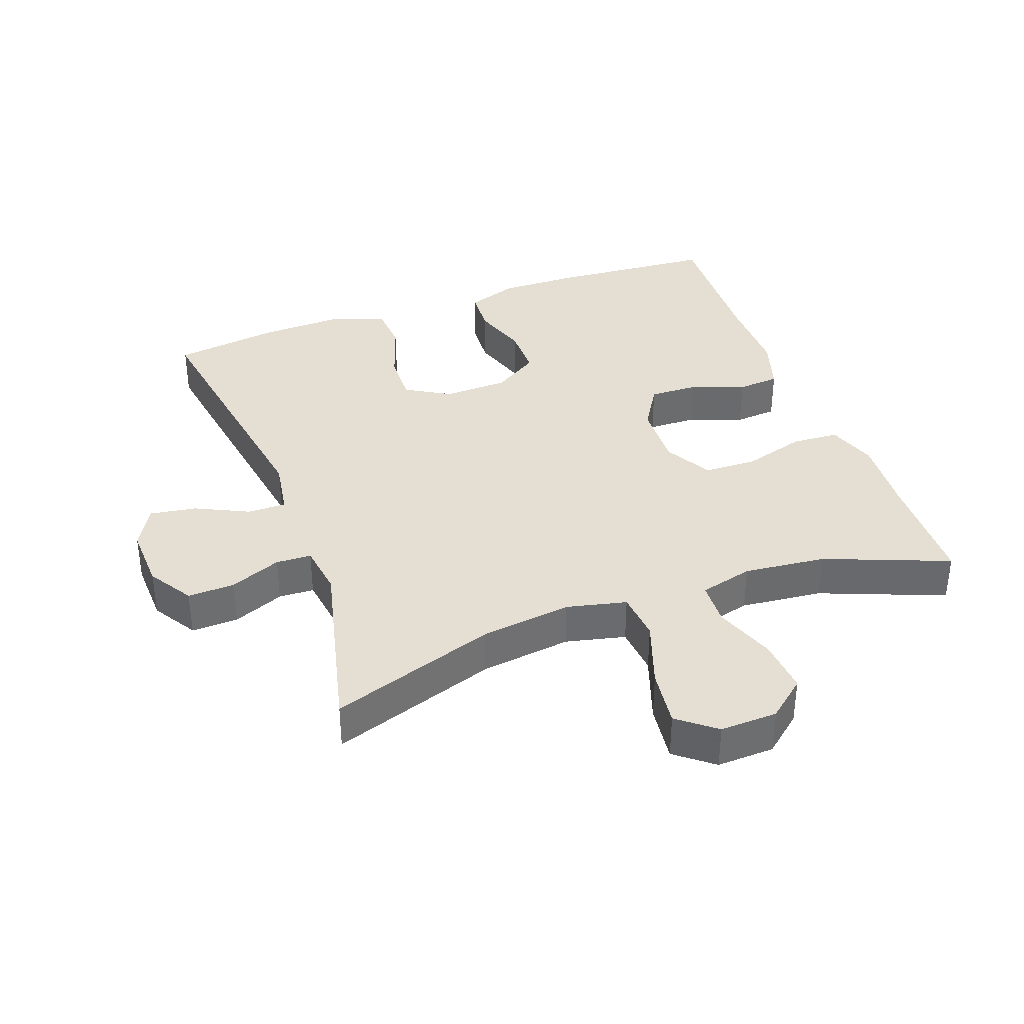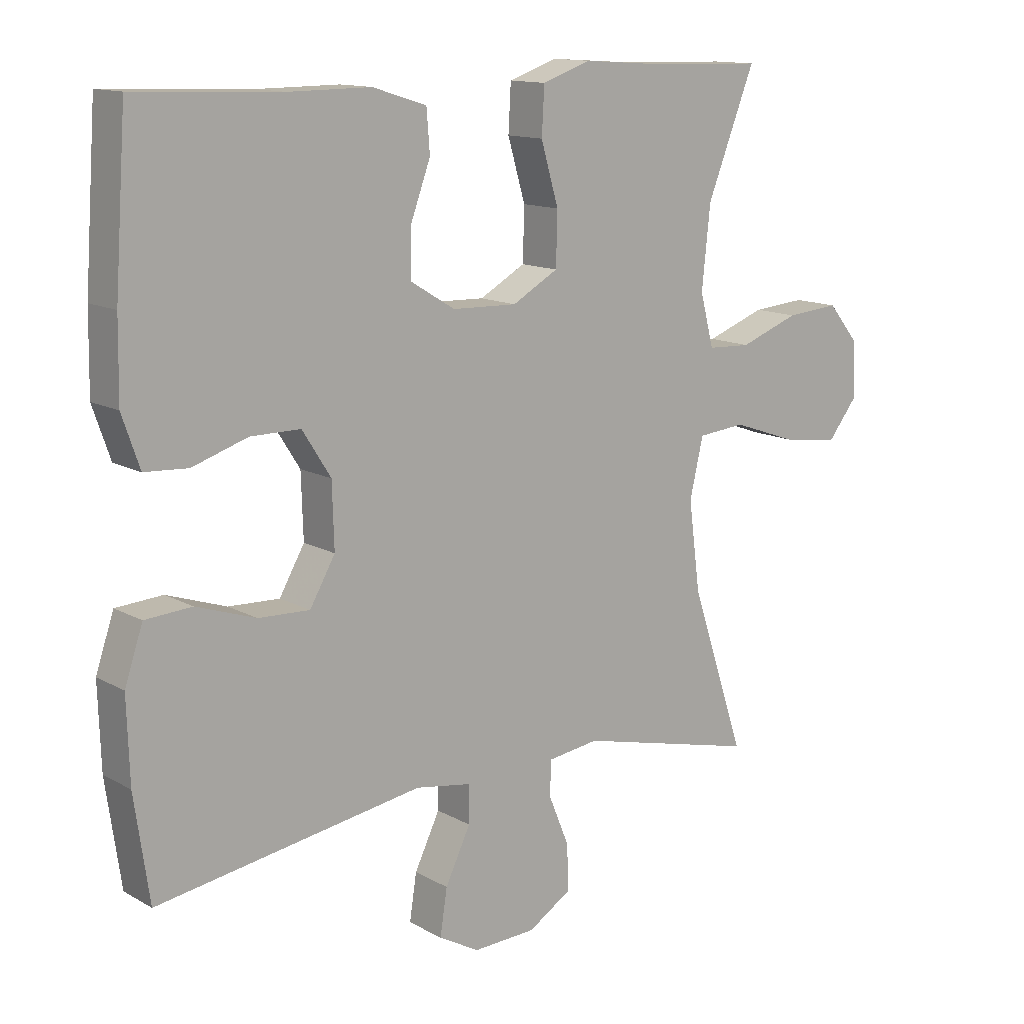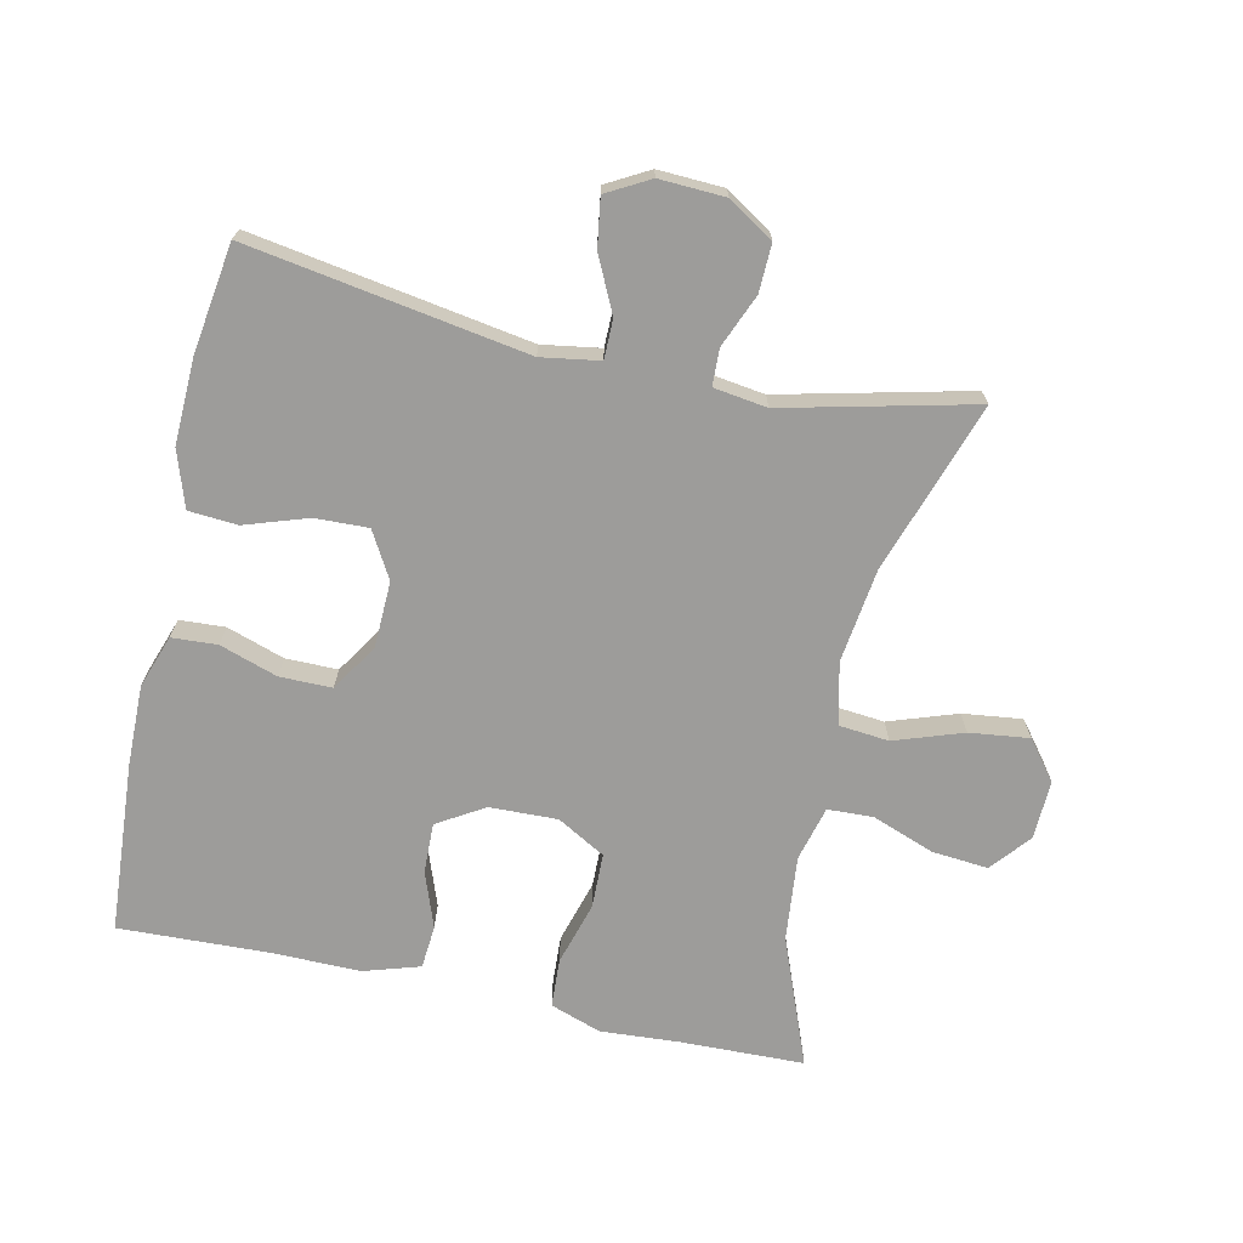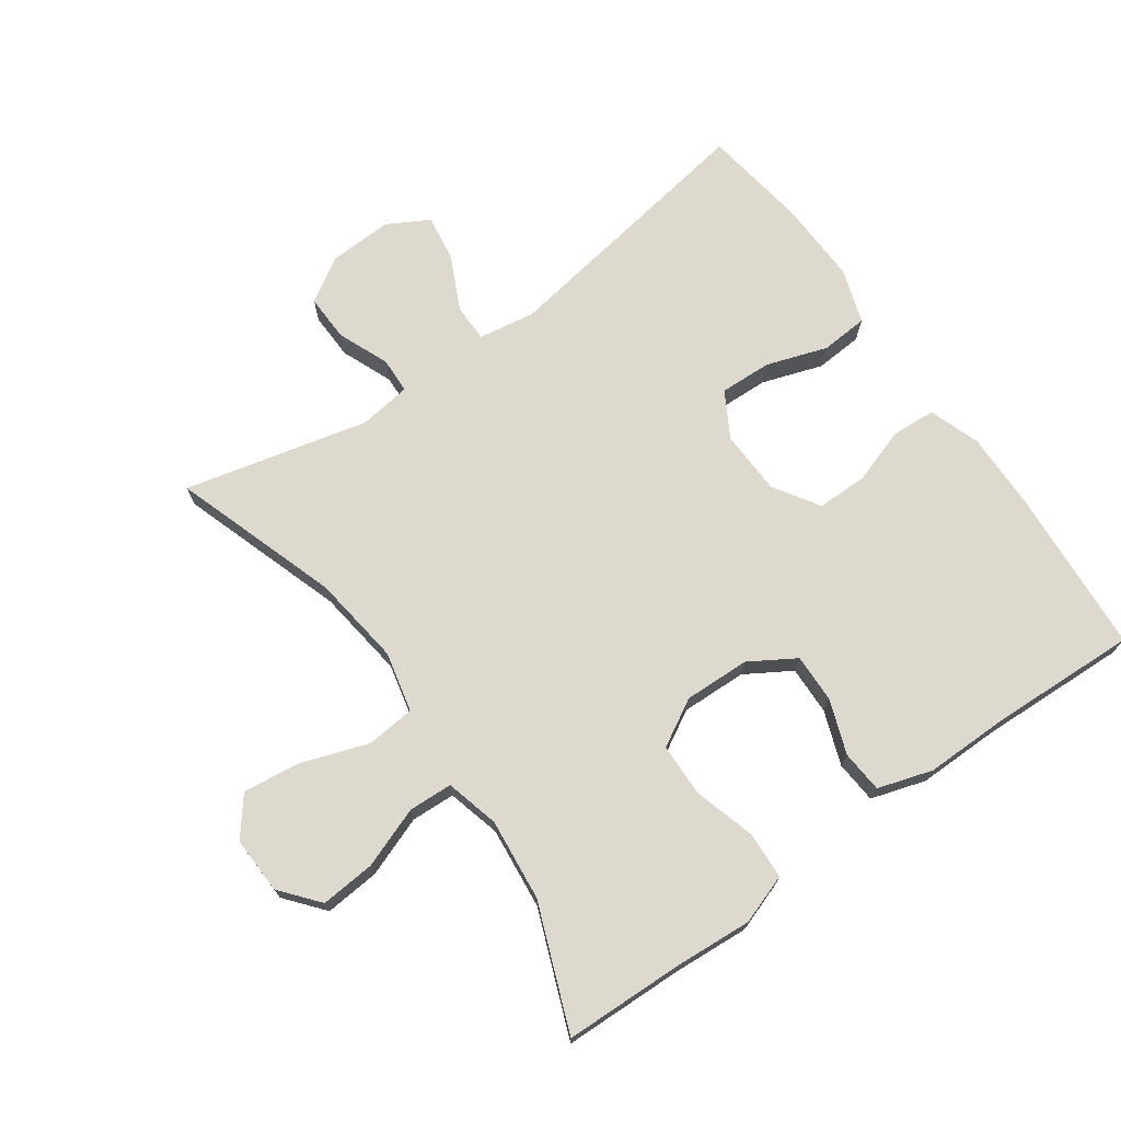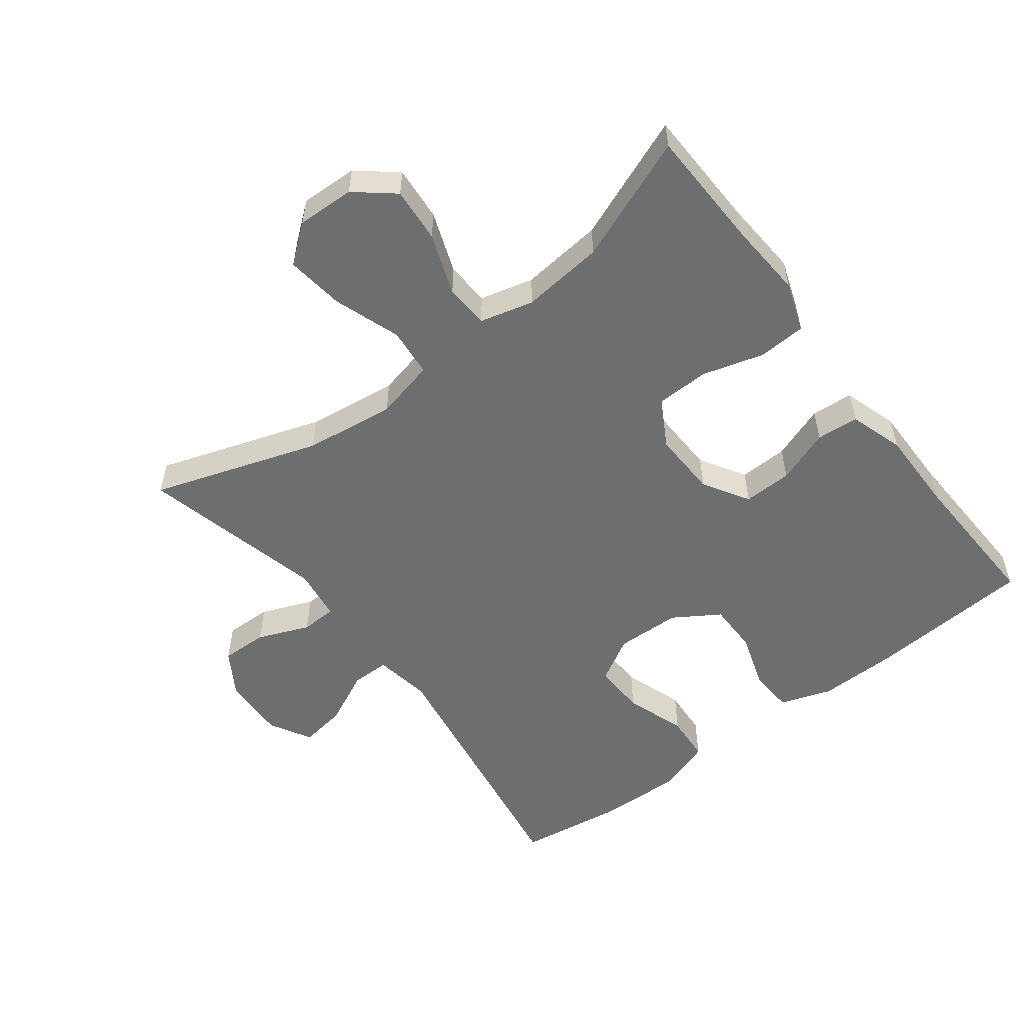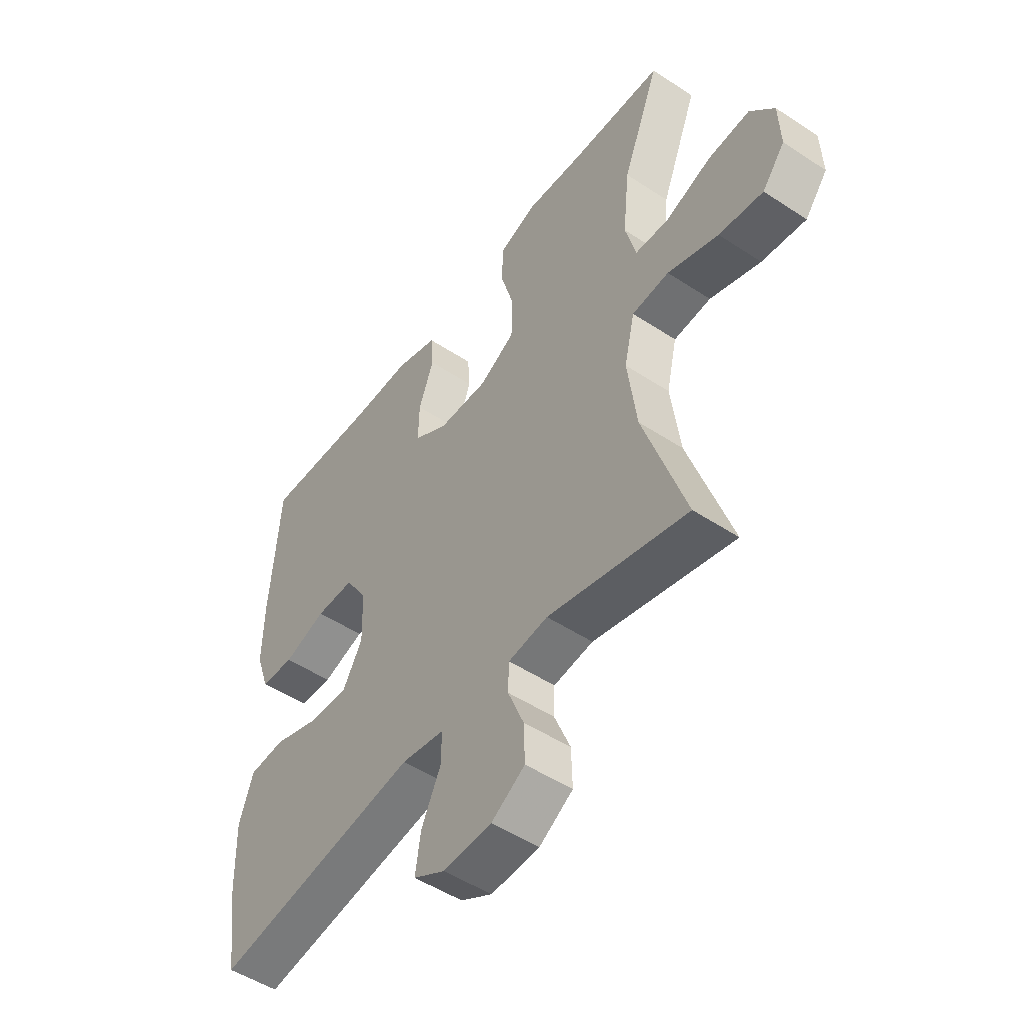
<metadata>
{"format":"obj","ext":"obj","renderer":"f3d","projection":"perspective","resolution":1024,"background":"white","views":[{"elev":37.1,"azim":-110.0,"up":"+Y"},{"elev":13.2,"azim":141.3,"up":"+Z"},{"elev":-70.2,"azim":167.5,"up":"+Y"},{"elev":71.8,"azim":-35.3,"up":"+Y"},{"elev":-54.3,"azim":-52.6,"up":"+Y"},{"elev":-50.2,"azim":-125.9,"up":"+Z"}]}
</metadata>
<code>
v -0.5 0.07 -0.5
v -0.416 0.07 -0.248
v -0.398 0.07 -0.11
v -0.419 0.07 -0.019
v -0.493 0.07 -0.012
v -0.594 0.07 -0.047
v -0.682 0.07 -0.058
v -0.727 0.07 -0.001
v -0.724 0.07 0.086
v -0.676 0.07 0.144
v -0.593 0.07 0.137
v -0.501 0.07 0.103
v -0.434 0.07 0.106
v -0.413 0.07 0.187
v -0.426 0.07 0.312
v -0.5 0.07 0.5
v -0.318 0.07 0.505
v -0.201 0.07 0.513
v -0.126 0.07 0.487
v -0.122 0.07 0.415
v -0.149 0.07 0.322
v -0.147 0.07 0.241
v -0.076 0.07 0.201
v 0.024 0.07 0.204
v 0.093 0.07 0.246
v 0.091 0.07 0.32
v 0.061 0.07 0.402
v 0.066 0.07 0.466
v 0.149 0.07 0.492
v 0.276 0.07 0.491
v 0.5 0.07 0.5
v 0.518 0.07 0.249
v 0.52 0.07 0.13
v 0.493 0.07 0.052
v 0.426 0.07 0.048
v 0.341 0.07 0.076
v 0.264 0.07 0.076
v 0.22 0.07 0.007
v 0.217 0.07 -0.091
v 0.256 0.07 -0.159
v 0.335 0.07 -0.156
v 0.427 0.07 -0.125
v 0.499 0.07 -0.13
v 0.527 0.07 -0.213
v 0.523 0.07 -0.34
v 0.5 0.07 -0.5
v 0.089 0.07 -0.434
v 0.003 0.07 -0.448
v 0.003 0.07 -0.506
v 0.042 0.07 -0.587
v 0.053 0.07 -0.658
v -0.01 0.07 -0.693
v -0.107 0.07 -0.689
v -0.174 0.07 -0.647
v -0.172 0.07 -0.576
v -0.14 0.07 -0.498
v -0.142 0.07 -0.444
v -0.221 0.07 -0.433
v -0.5 0 -0.5
v -0.416 0 -0.248
v -0.398 0 -0.11
v -0.419 0 -0.019
v -0.493 0 -0.012
v -0.594 0 -0.047
v -0.682 0 -0.058
v -0.727 0 -0.001
v -0.724 0 0.086
v -0.676 0 0.144
v -0.593 0 0.137
v -0.501 0 0.103
v -0.434 0 0.106
v -0.413 0 0.187
v -0.426 0 0.312
v -0.5 0 0.5
v -0.318 0 0.505
v -0.201 0 0.513
v -0.126 0 0.487
v -0.122 0 0.415
v -0.149 0 0.322
v -0.147 0 0.241
v -0.076 0 0.201
v 0.024 0 0.204
v 0.093 0 0.246
v 0.091 0 0.32
v 0.061 0 0.402
v 0.066 0 0.466
v 0.149 0 0.492
v 0.276 0 0.491
v 0.5 0 0.5
v 0.518 0 0.249
v 0.52 0 0.13
v 0.493 0 0.052
v 0.426 0 0.048
v 0.341 0 0.076
v 0.264 0 0.076
v 0.22 0 0.007
v 0.217 0 -0.091
v 0.256 0 -0.159
v 0.335 0 -0.156
v 0.427 0 -0.125
v 0.499 0 -0.13
v 0.527 0 -0.213
v 0.523 0 -0.34
v 0.5 0 -0.5
v 0.089 0 -0.434
v 0.003 0 -0.448
v 0.003 0 -0.506
v 0.042 0 -0.587
v 0.053 0 -0.658
v -0.01 0 -0.693
v -0.107 0 -0.689
v -0.174 0 -0.647
v -0.172 0 -0.576
v -0.14 0 -0.498
v -0.142 0 -0.444
v -0.221 0 -0.433
f 54 55 56
f 53 54 56
f 52 53 56
f 51 52 56
f 50 51 56
f 49 50 56
f 48 49 56 57
f 47 48 57 58
f 45 46 47
f 44 45 47
f 43 44 47
f 42 43 47
f 41 42 47
f 40 41 47 58
f 34 35 36
f 33 34 36
f 32 33 36
f 31 32 36
f 30 31 36
f 30 36 37
f 29 30 37
f 28 29 37
f 27 28 37
f 26 27 37
f 25 26 37 38
f 19 20 21
f 18 19 21
f 17 18 21
f 17 21 22
f 16 17 22
f 15 16 22
f 14 15 22 23
f 10 11 12
f 9 10 12
f 8 9 12
f 7 8 12
f 6 7 12
f 5 6 12
f 4 5 12 13
f 14 23 24
f 13 14 24
f 4 13 24
f 3 4 24
f 58 1 2
f 40 58 2
f 39 40 2
f 25 38 39
f 24 25 39
f 3 24 39
f 2 3 39
f 114 113 112
f 114 112 111
f 114 111 110
f 114 110 109
f 114 109 108
f 114 108 107
f 115 114 107 106
f 116 115 106 105
f 105 104 103
f 105 103 102
f 105 102 101
f 105 101 100
f 105 100 99
f 116 105 99 98
f 94 93 92
f 94 92 91
f 94 91 90
f 94 90 89
f 94 89 88
f 95 94 88
f 95 88 87
f 95 87 86
f 95 86 85
f 95 85 84
f 96 95 84 83
f 79 78 77
f 79 77 76
f 79 76 75
f 80 79 75
f 80 75 74
f 80 74 73
f 81 80 73 72
f 70 69 68
f 70 68 67
f 70 67 66
f 70 66 65
f 70 65 64
f 70 64 63
f 71 70 63 62
f 82 81 72
f 82 72 71
f 82 71 62
f 82 62 61
f 60 59 116
f 60 116 98
f 60 98 97
f 97 96 83
f 97 83 82
f 97 82 61
f 97 61 60
f 1 59 60 2
f 2 60 61 3
f 3 61 62 4
f 4 62 63 5
f 5 63 64 6
f 6 64 65 7
f 7 65 66 8
f 8 66 67 9
f 9 67 68 10
f 10 68 69 11
f 11 69 70 12
f 12 70 71 13
f 13 71 72 14
f 14 72 73 15
f 15 73 74 16
f 16 74 75 17
f 17 75 76 18
f 18 76 77 19
f 19 77 78 20
f 20 78 79 21
f 21 79 80 22
f 22 80 81 23
f 23 81 82 24
f 24 82 83 25
f 25 83 84 26
f 26 84 85 27
f 27 85 86 28
f 28 86 87 29
f 29 87 88 30
f 30 88 89 31
f 31 89 90 32
f 32 90 91 33
f 33 91 92 34
f 34 92 93 35
f 35 93 94 36
f 36 94 95 37
f 37 95 96 38
f 38 96 97 39
f 39 97 98 40
f 40 98 99 41
f 41 99 100 42
f 42 100 101 43
f 43 101 102 44
f 44 102 103 45
f 45 103 104 46
f 46 104 105 47
f 47 105 106 48
f 48 106 107 49
f 49 107 108 50
f 50 108 109 51
f 51 109 110 52
f 52 110 111 53
f 53 111 112 54
f 54 112 113 55
f 55 113 114 56
f 56 114 115 57
f 57 115 116 58
f 58 116 59 1

</code>
